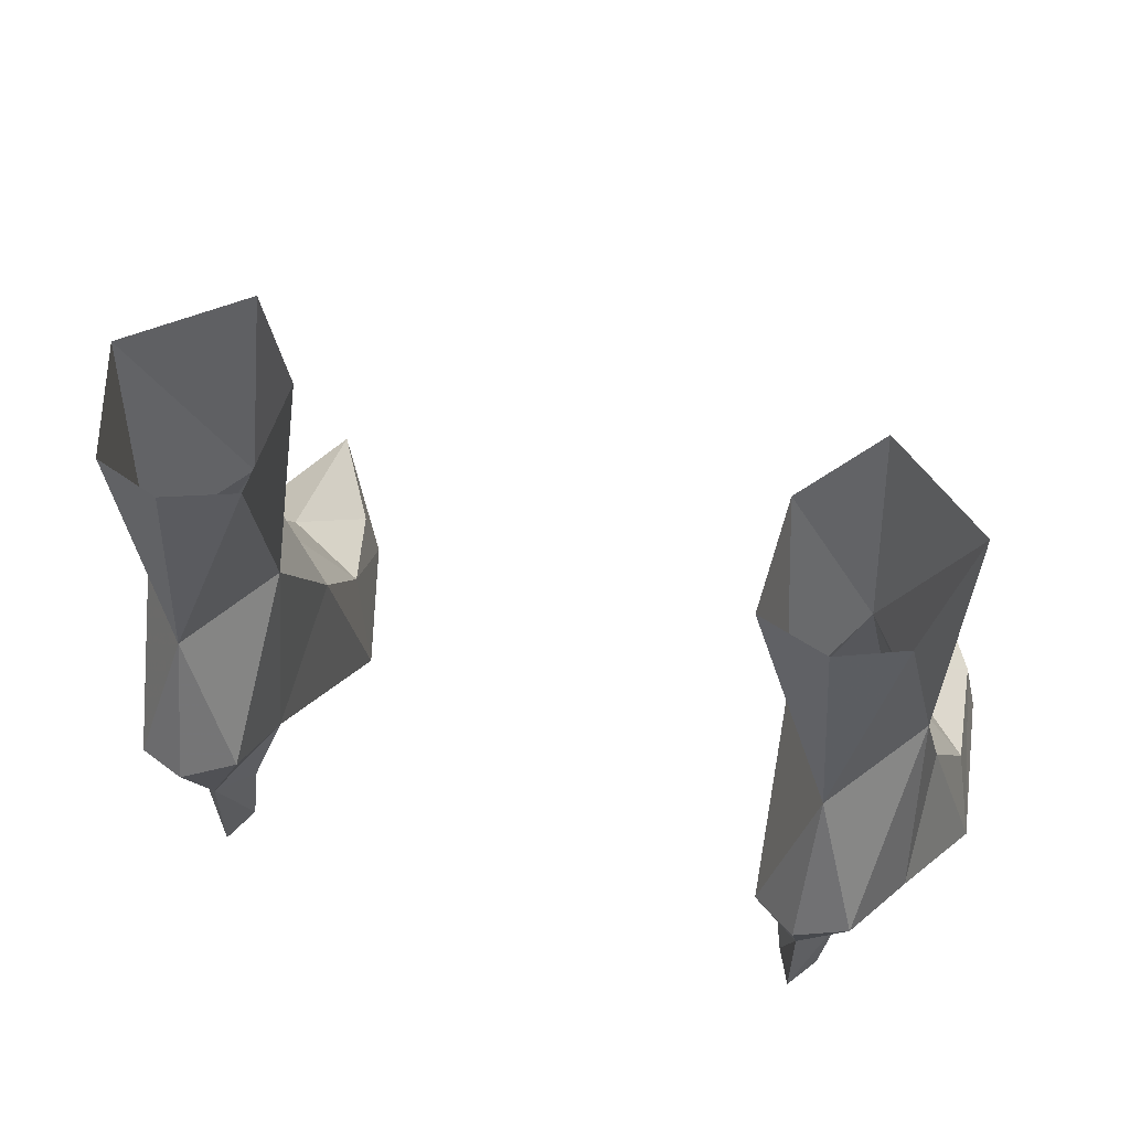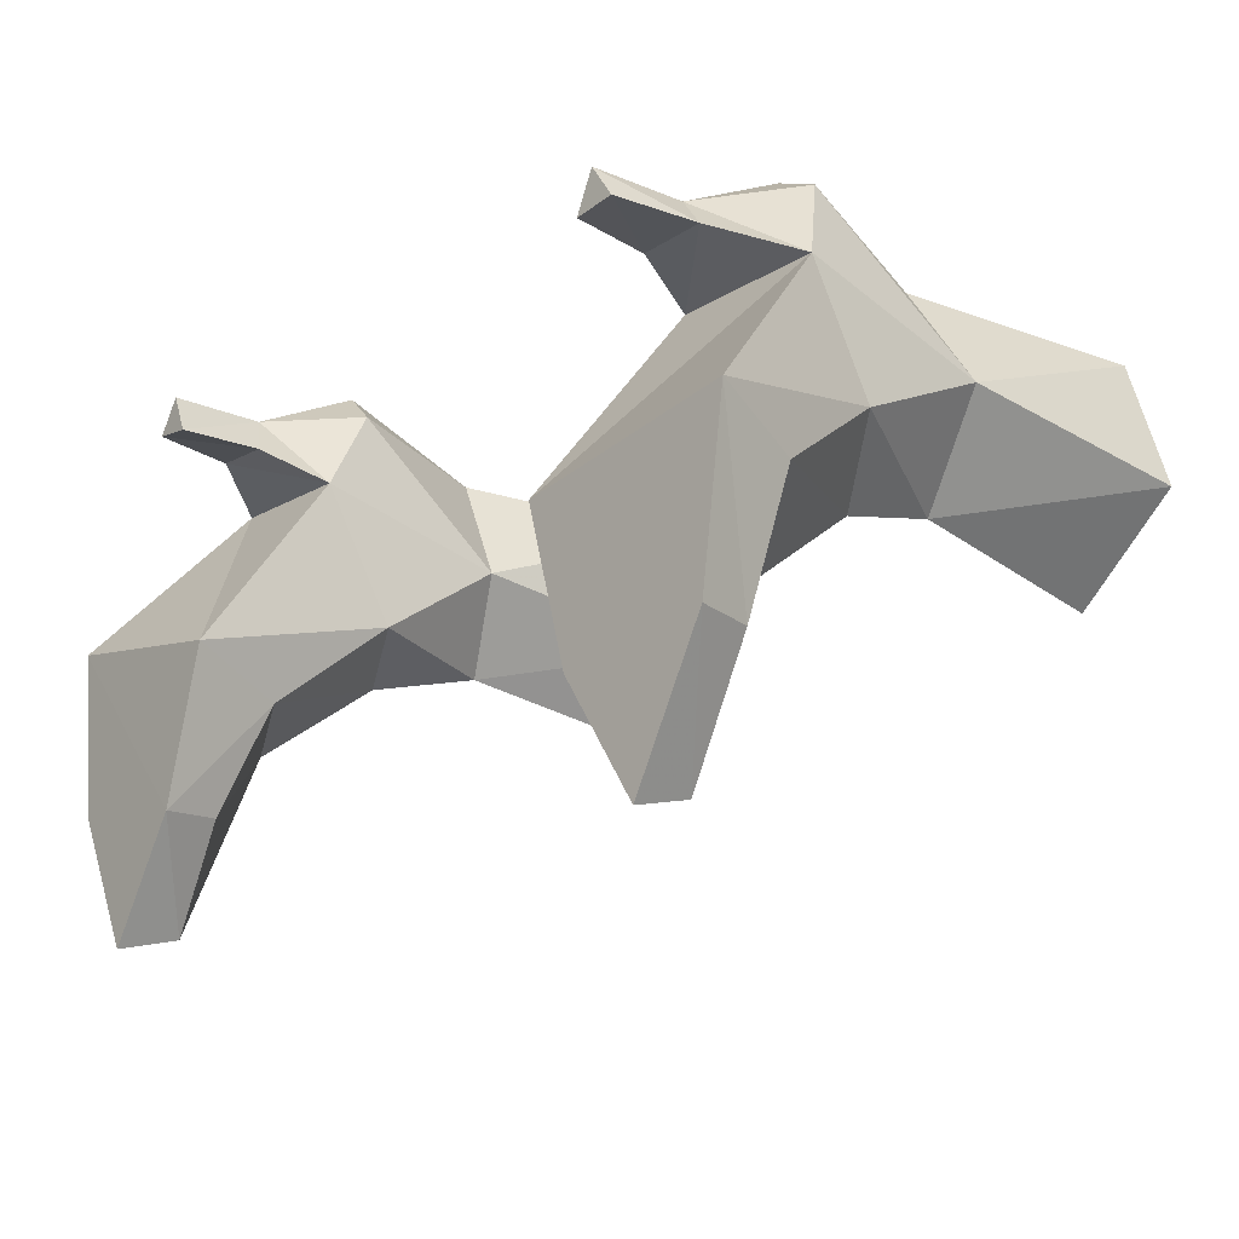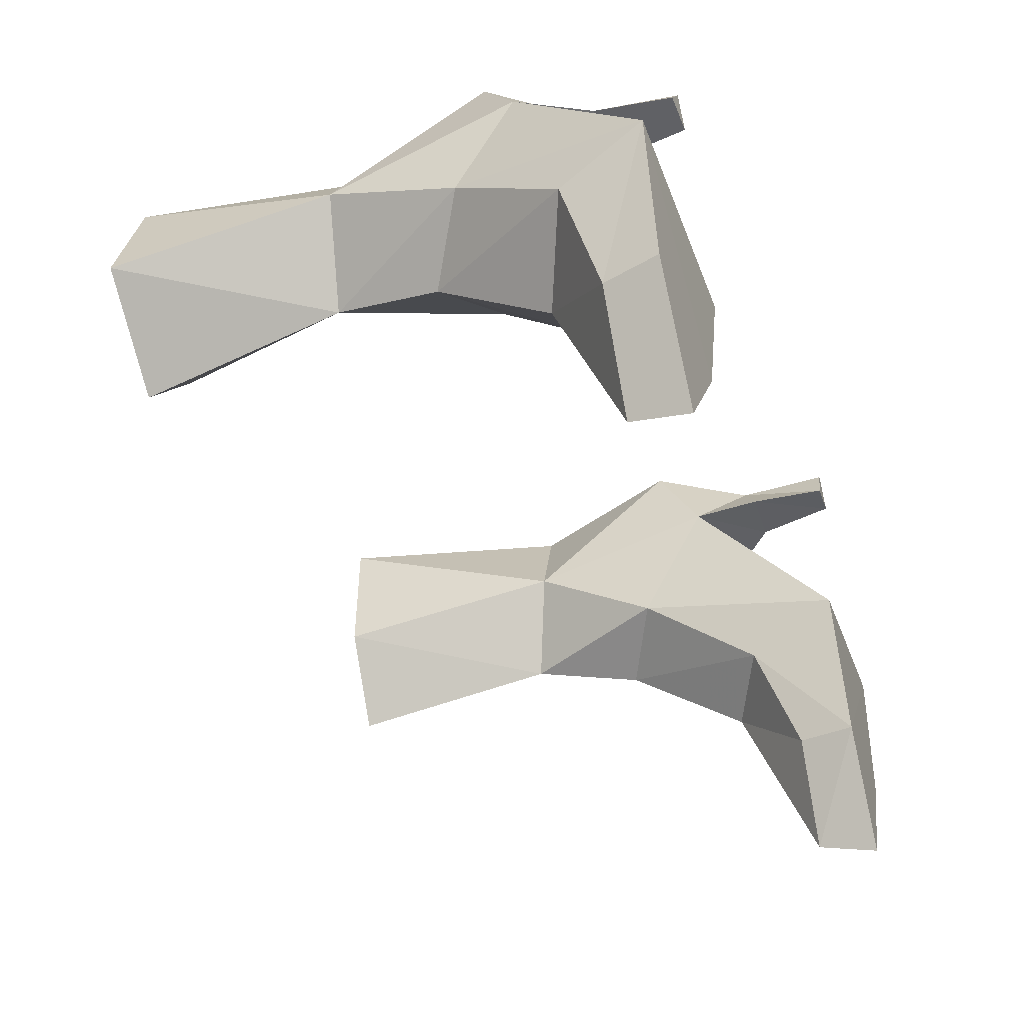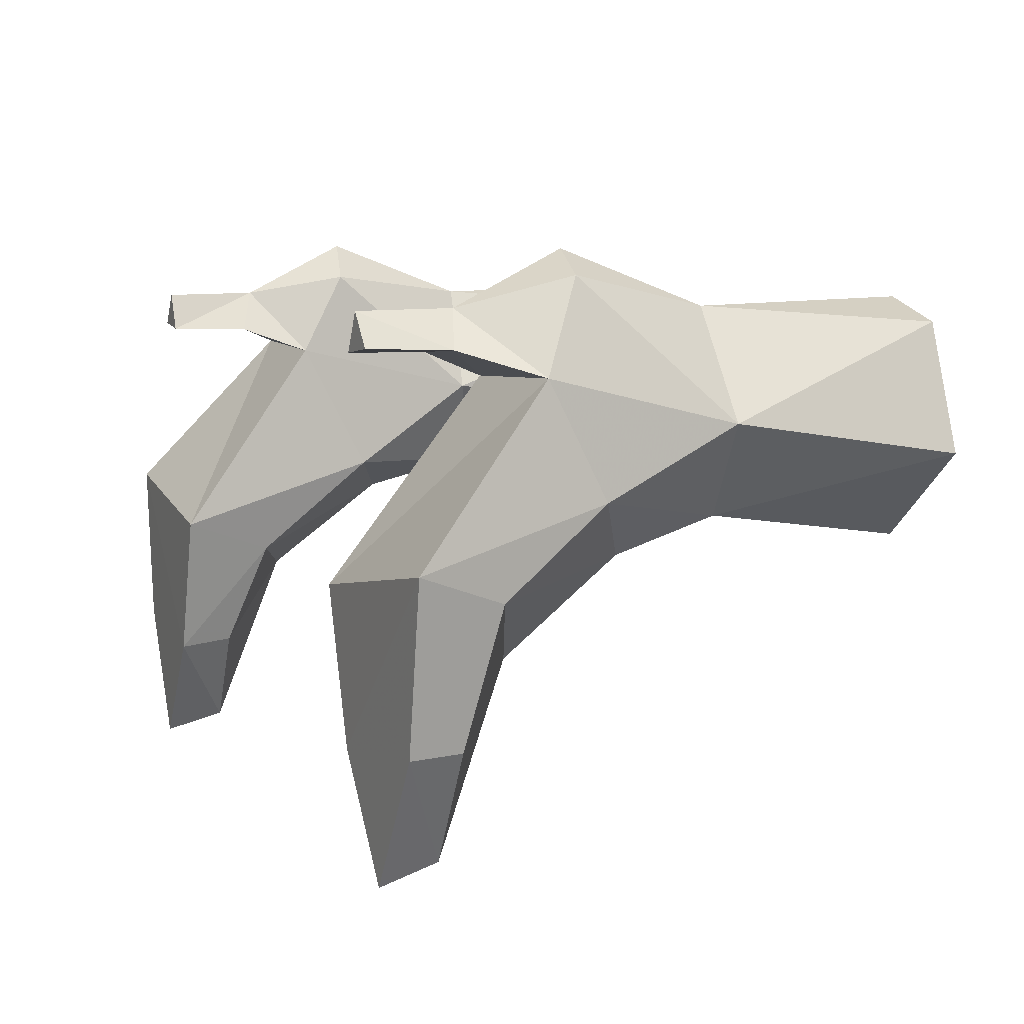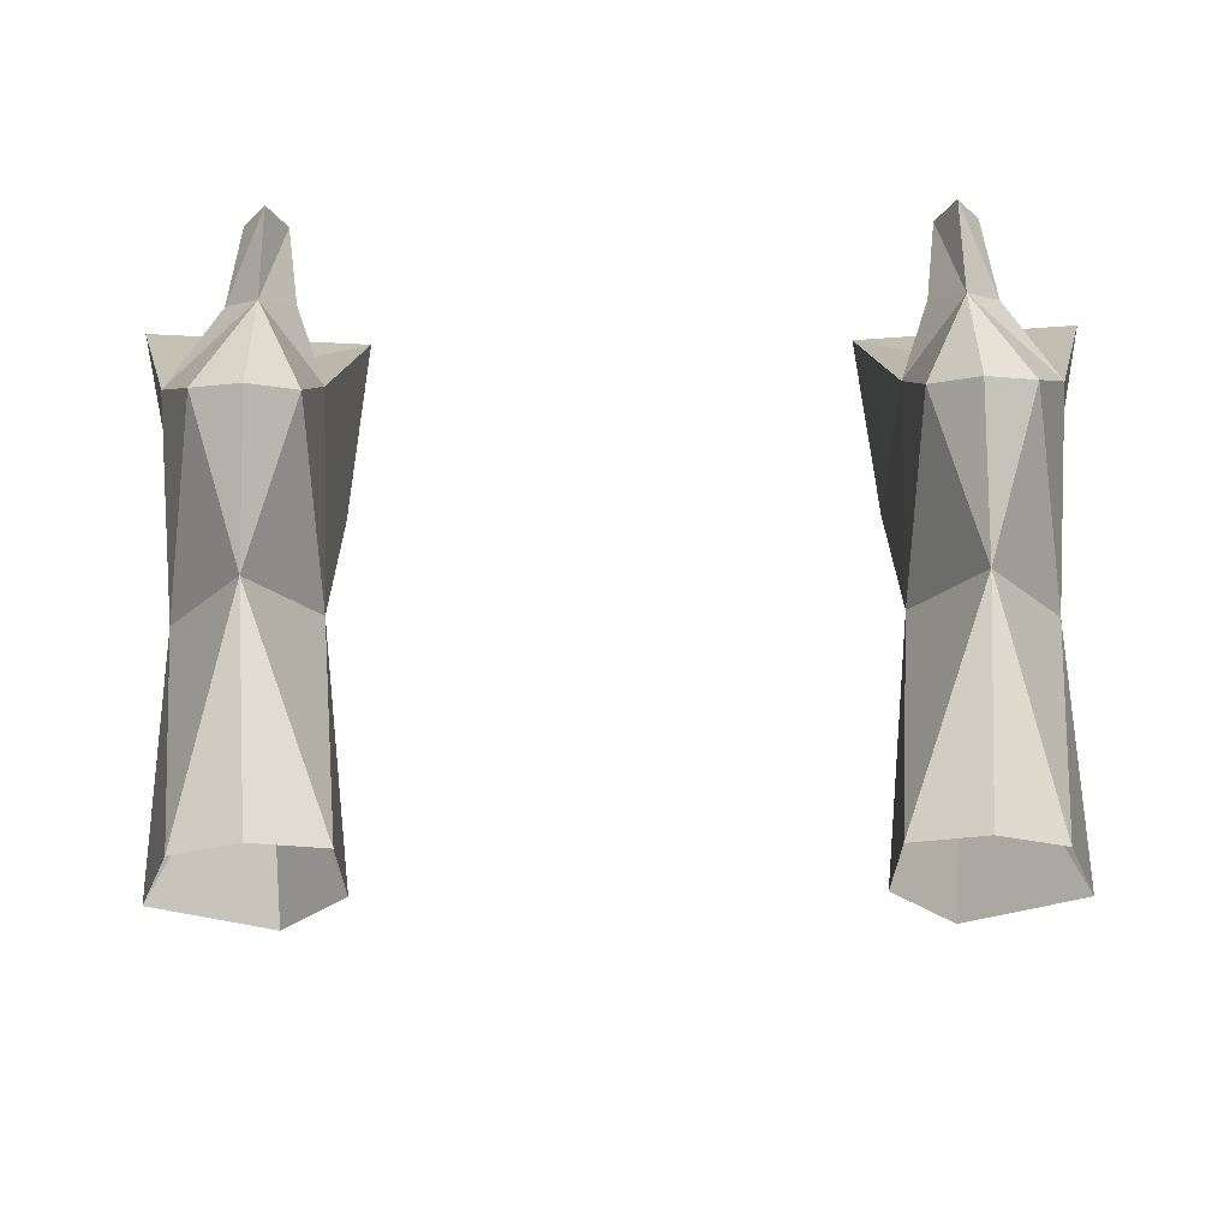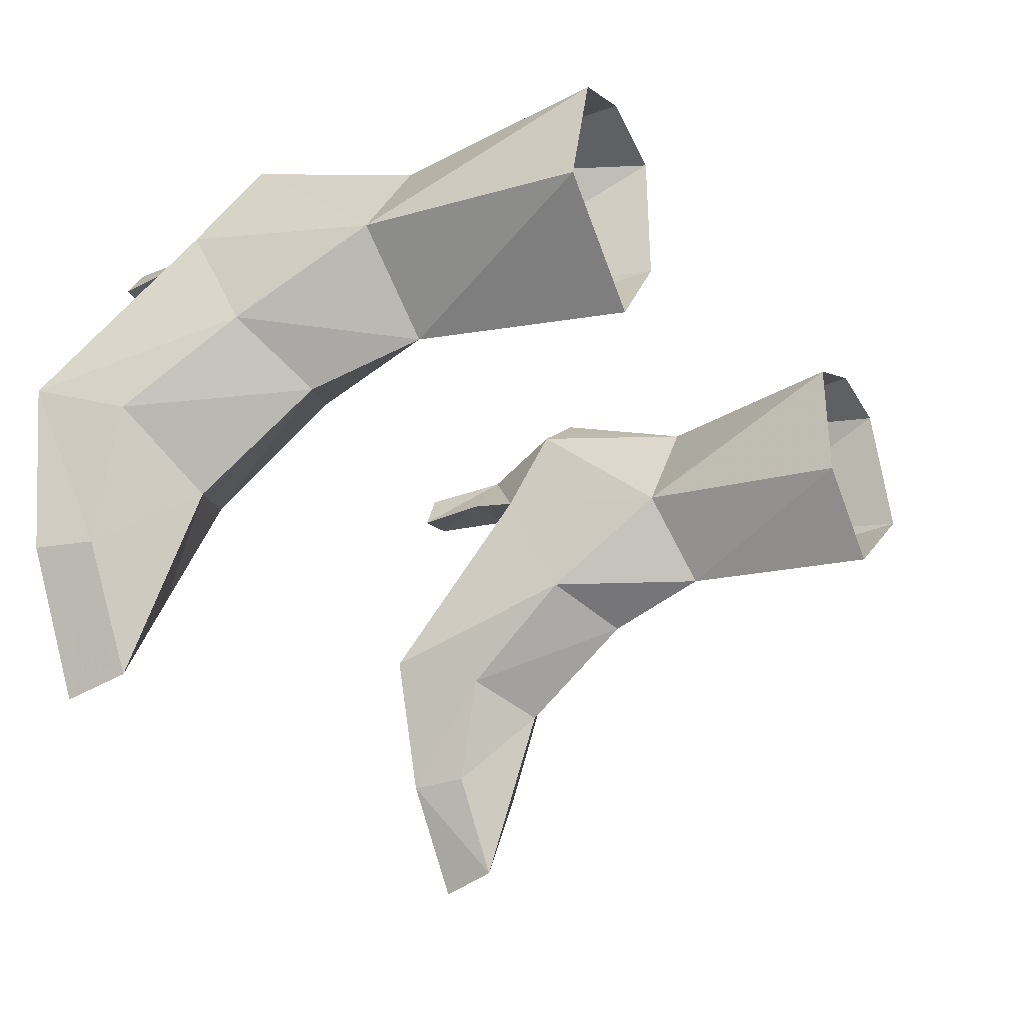
<metadata>
{"format":"obj","ext":"obj","renderer":"f3d","projection":"perspective","resolution":1024,"background":"white","views":[{"elev":52.9,"azim":-163.6,"up":"+Z"},{"elev":-18.3,"azim":-131.2,"up":"+Y"},{"elev":-43.4,"azim":110.0,"up":"+Y"},{"elev":7.3,"azim":-114.6,"up":"+Y"},{"elev":67.4,"azim":-0.6,"up":"+Y"},{"elev":-28.1,"azim":-59.8,"up":"+Y"}]}
</metadata>
<code>
g priest_shoe_female_49020
v 9.44 -0.1438 4.938
v 7.375 -0.858 8.75
v 7.74 -1.57 6.013
v 6.094 -3.012 2.2
v 5.551 -2.155 -0.1132
v 6.563 -5.713 -0.0953
v 6.81 -5.623 1.304
v 10.02 -2.082 2.212
v 7.945 -3.694 3.112
v 10.04 -5.249 0.01533
v 9.703 -5.286 1.384
v 8.215 -8.063 1.413
v 8.342 -8.43 -0.03961
v 10.59 -1.284 0.03274
v 9.406 2.61 3.513
v 9.143 1.444 8.359
v 8.468 4.783 4.613
v 7.363 4.037 8.369
v 5.971 1.37 8.133
v 6.239 4.503 4.54
v 6.02 2.483 3.4
v 5.822 -0.703 5.03
v 6.593 3.076 1.813
v 6.819 3.114 -0.06657
v 7.763 3.24 -0.03455
v 8.083 3.183 1.885
v 9.406 2.61 3.513
v 8.083 3.183 1.885
v 7.263 4.063 2.213
v 8.468 4.783 4.613
v 6.819 3.114 -0.06657
v 6.593 3.076 1.813
v 7.224 4.028 -0.05289
v 9.406 2.61 3.513
v 6.02 2.483 3.4
v 7.763 3.24 -0.03455
v 6.02 2.483 3.4
v 6.239 4.503 4.54
v 5.402 3.543 13.82
v 5.971 1.37 8.133
v 5.415 0.4678 13.86
v 9.143 1.444 8.359
v 8.575 3.623 13.96
v 9.511 0.5771 14.04
v 7.375 -0.858 8.75
v 7.031 -1.631 13.96
v 7.032 4.182 13.88
v 7.363 4.037 8.369
v 7.224 4.028 -0.05289
v 7.278 5.355 4.814
v 7.278 5.355 4.814
v 9.406 2.61 3.513
v 10.59 -1.284 0.03274
v 5.551 -2.155 -0.1132
v 6.02 2.483 3.4
v 10.04 -5.249 0.01533
v 6.563 -5.713 -0.0953
v 8.342 -8.43 -0.03961
v -9.45 -0.1438 4.938
v -7.75 -1.57 6.013
v -7.385 -0.858 8.75
v -6.104 -3.012 2.2
v -6.82 -5.623 1.304
v -6.573 -5.713 -0.0953
v -5.561 -2.155 -0.1132
v -10.03 -2.082 2.212
v -7.956 -3.694 3.112
v -10.05 -5.249 0.01533
v -8.352 -8.43 -0.03961
v -8.226 -8.064 1.413
v -9.713 -5.286 1.384
v -10.6 -1.284 0.03273
v -9.417 2.61 3.513
v -9.153 1.444 8.359
v -7.373 4.037 8.369
v -8.478 4.783 4.613
v -5.981 1.37 8.133
v -6.03 2.483 3.4
v -6.25 4.503 4.54
v -5.833 -0.703 5.03
v -6.603 3.076 1.813
v -8.093 3.183 1.885
v -7.773 3.24 -0.03455
v -6.83 3.114 -0.06657
v -9.417 2.61 3.513
v -8.478 4.783 4.613
v -7.273 4.063 2.213
v -8.093 3.183 1.885
v -6.83 3.114 -0.06657
v -7.234 4.028 -0.05289
v -6.603 3.076 1.813
v -6.03 2.483 3.4
v -9.417 2.61 3.513
v -7.773 3.24 -0.03455
v -6.03 2.483 3.4
v -6.25 4.503 4.54
v -5.413 3.543 13.82
v -5.426 0.4677 13.86
v -5.981 1.37 8.133
v -9.153 1.444 8.359
v -9.522 0.5771 14.04
v -8.585 3.623 13.96
v -7.385 -0.858 8.75
v -7.041 -1.631 13.96
v -7.043 4.182 13.88
v -7.373 4.037 8.369
v -7.234 4.028 -0.05289
v -7.288 5.355 4.814
v -7.288 5.355 4.814
v -9.417 2.61 3.513
v -6.03 2.483 3.4
v -5.561 -2.155 -0.1132
v -10.6 -1.284 0.03273
v -6.573 -5.713 -0.0953
v -10.05 -5.249 0.01533
v -8.352 -8.43 -0.03961
f 1 2 3
f 4 5 6
f 6 7 4
f 8 1 3
f 3 9 8
f 10 11 12
f 12 13 10
f 14 15 1
f 1 8 14
f 16 17 18
f 19 20 21
f 22 2 19
f 9 4 7
f 7 12 9
f 6 13 12
f 12 7 6
f 14 8 11
f 11 10 14
f 11 8 9
f 9 12 11
f 4 9 3
f 3 22 4
f 5 4 22
f 22 21 5
f 23 24 25
f 25 26 23
f 27 28 29
f 29 30 27
f 31 32 29
f 29 33 31
f 26 34 35
f 35 23 26
f 28 36 33
f 33 29 28
f 37 38 29
f 29 32 37
f 39 40 41
f 42 43 44
f 45 44 46
f 41 45 46
f 47 43 48
f 25 24 49
f 18 17 50
f 22 19 21
f 16 1 15
f 29 51 30
f 51 29 38
f 48 39 47
f 50 20 18
f 52 53 54
f 54 55 52
f 53 56 57
f 57 54 53
f 57 56 58
f 16 15 17
f 19 18 20
f 39 48 40
f 42 48 43
f 1 16 2
f 22 3 2
f 45 42 44
f 41 40 45
f 59 60 61
f 62 63 64
f 64 65 62
f 66 67 60
f 60 59 66
f 68 69 70
f 70 71 68
f 72 66 59
f 59 73 72
f 74 75 76
f 77 78 79
f 80 77 61
f 67 70 63
f 63 62 67
f 64 63 70
f 70 69 64
f 72 68 71
f 71 66 72
f 71 70 67
f 67 66 71
f 62 80 60
f 60 67 62
f 65 78 80
f 80 62 65
f 81 82 83
f 83 84 81
f 85 86 87
f 87 88 85
f 89 90 87
f 87 91 89
f 82 81 92
f 92 93 82
f 88 87 90
f 90 94 88
f 95 91 87
f 87 96 95
f 97 98 99
f 100 101 102
f 103 104 101
f 98 104 103
f 105 106 102
f 83 107 84
f 75 108 76
f 80 78 77
f 74 73 59
f 87 86 109
f 109 96 87
f 106 105 97
f 108 75 79
f 110 111 112
f 112 113 110
f 113 112 114
f 114 115 113
f 114 116 115
f 74 76 73
f 77 79 75
f 97 99 106
f 100 102 106
f 59 61 74
f 80 61 60
f 103 101 100
f 98 103 99

</code>
